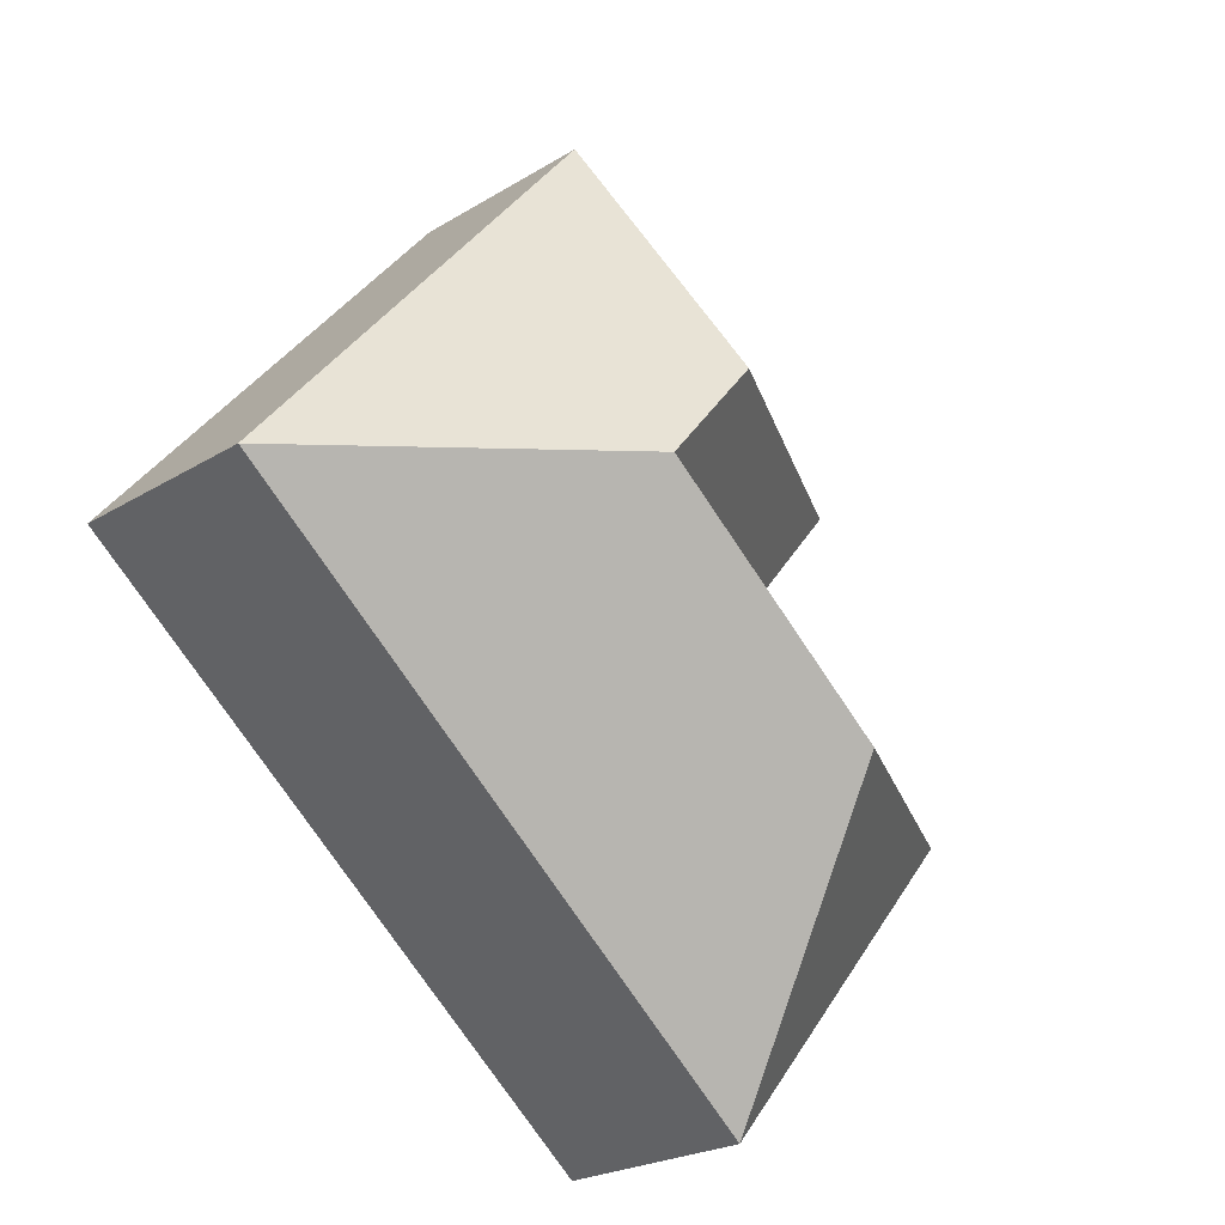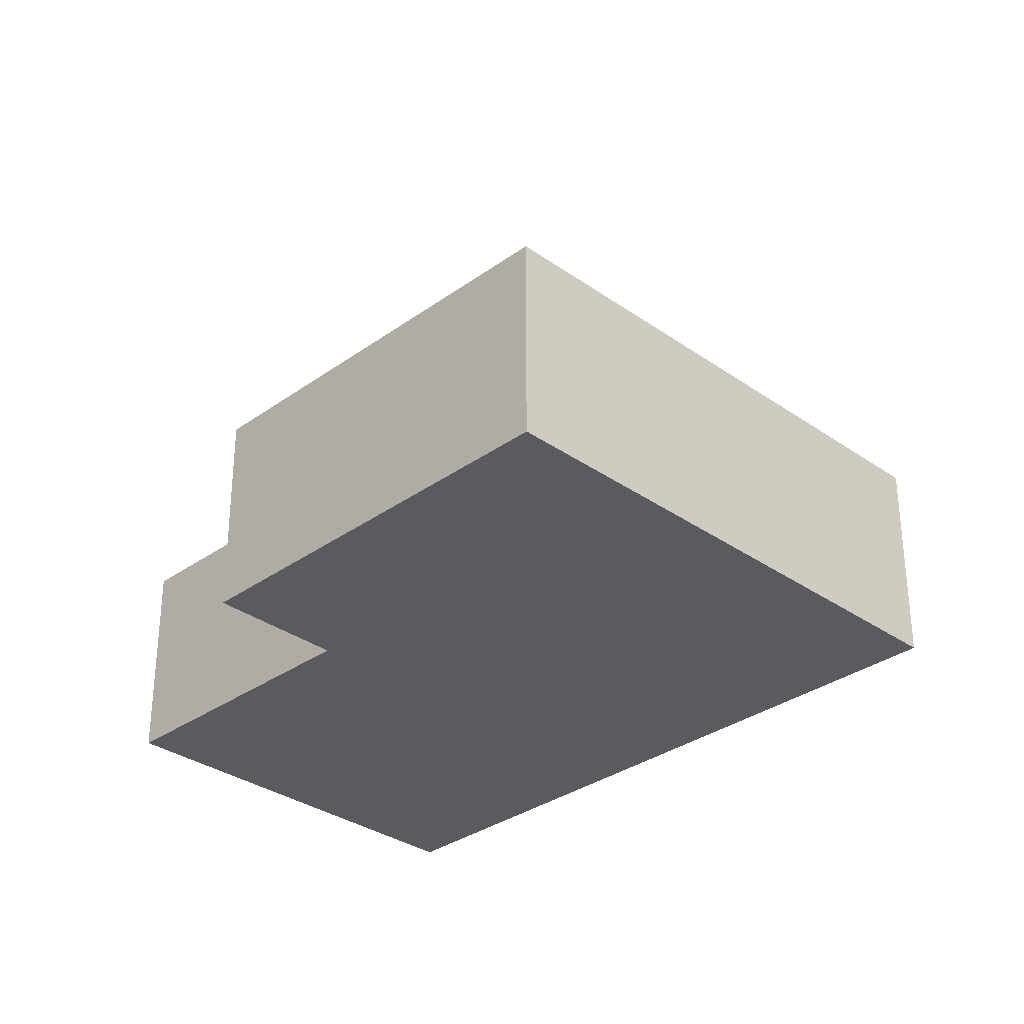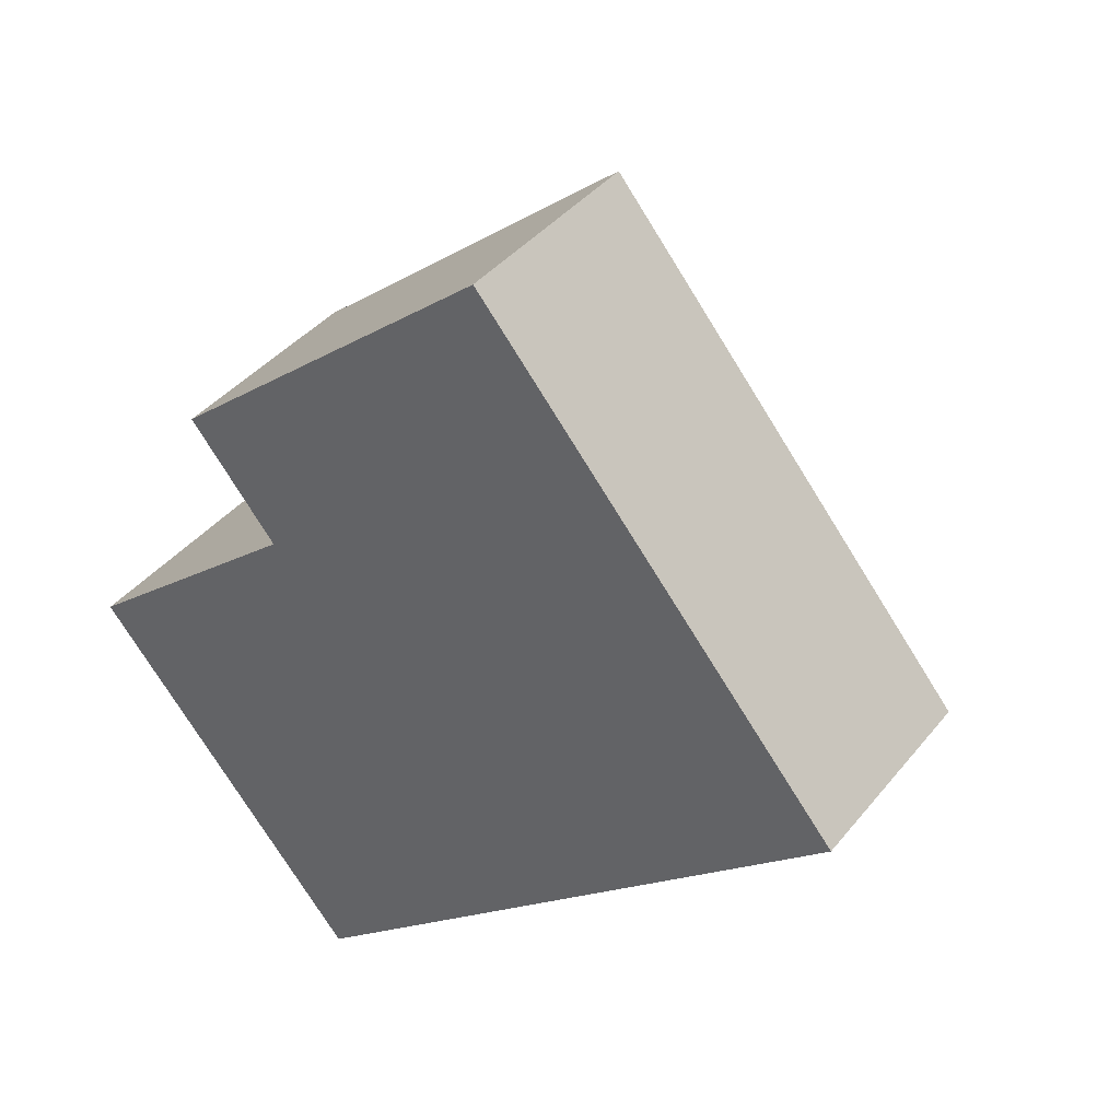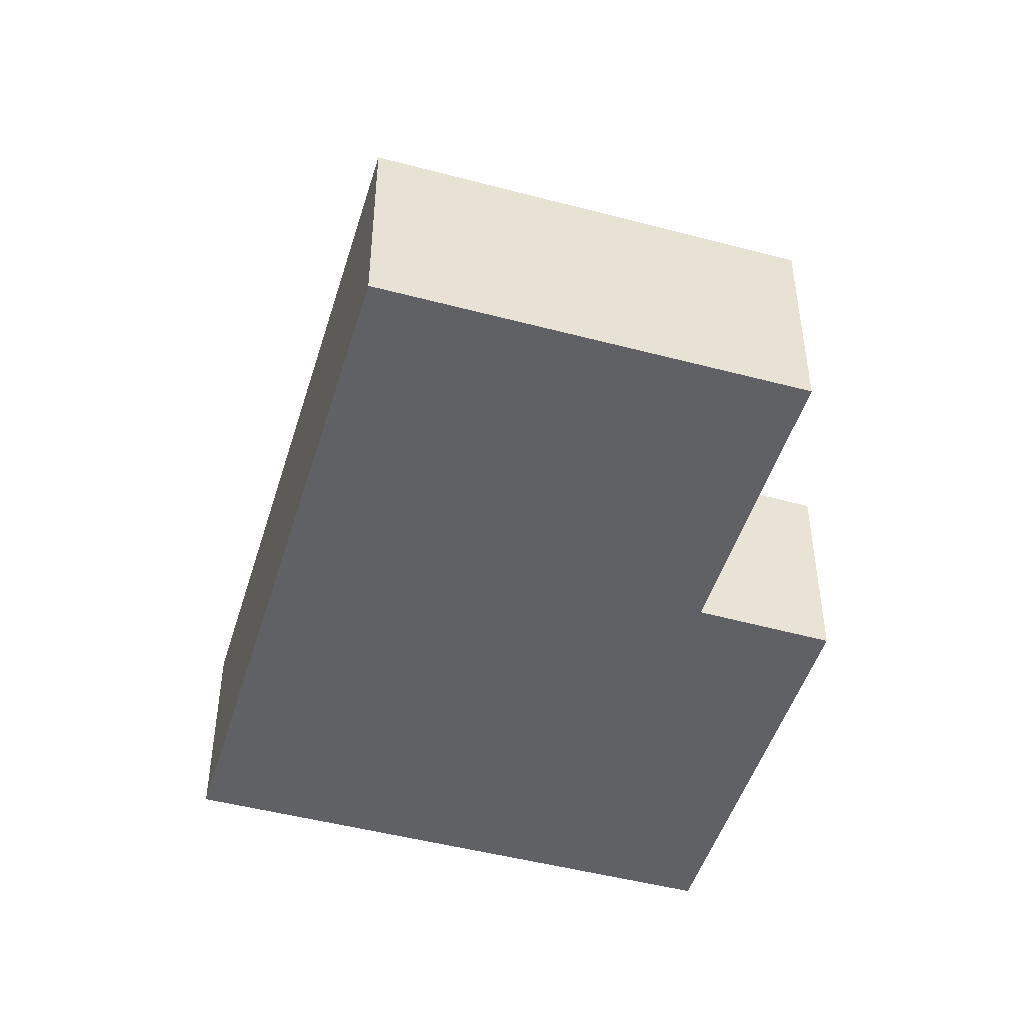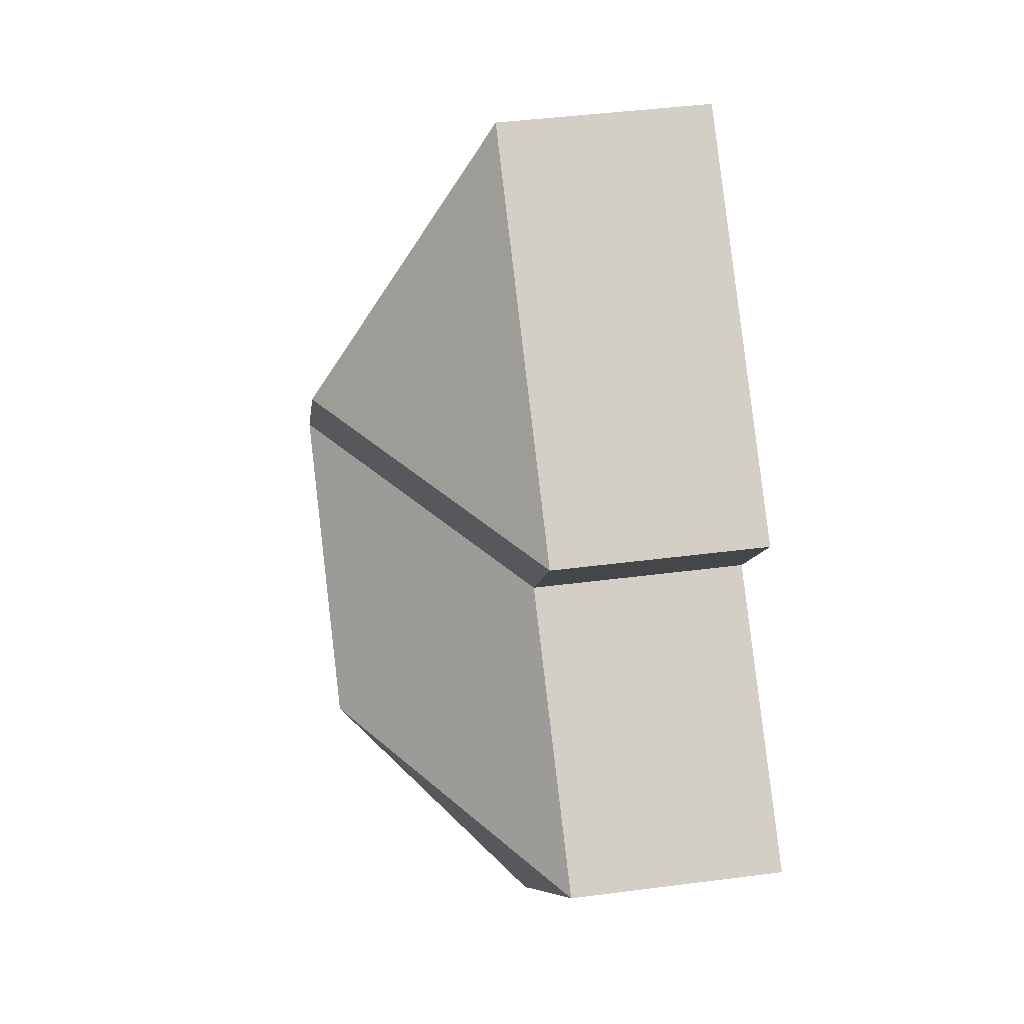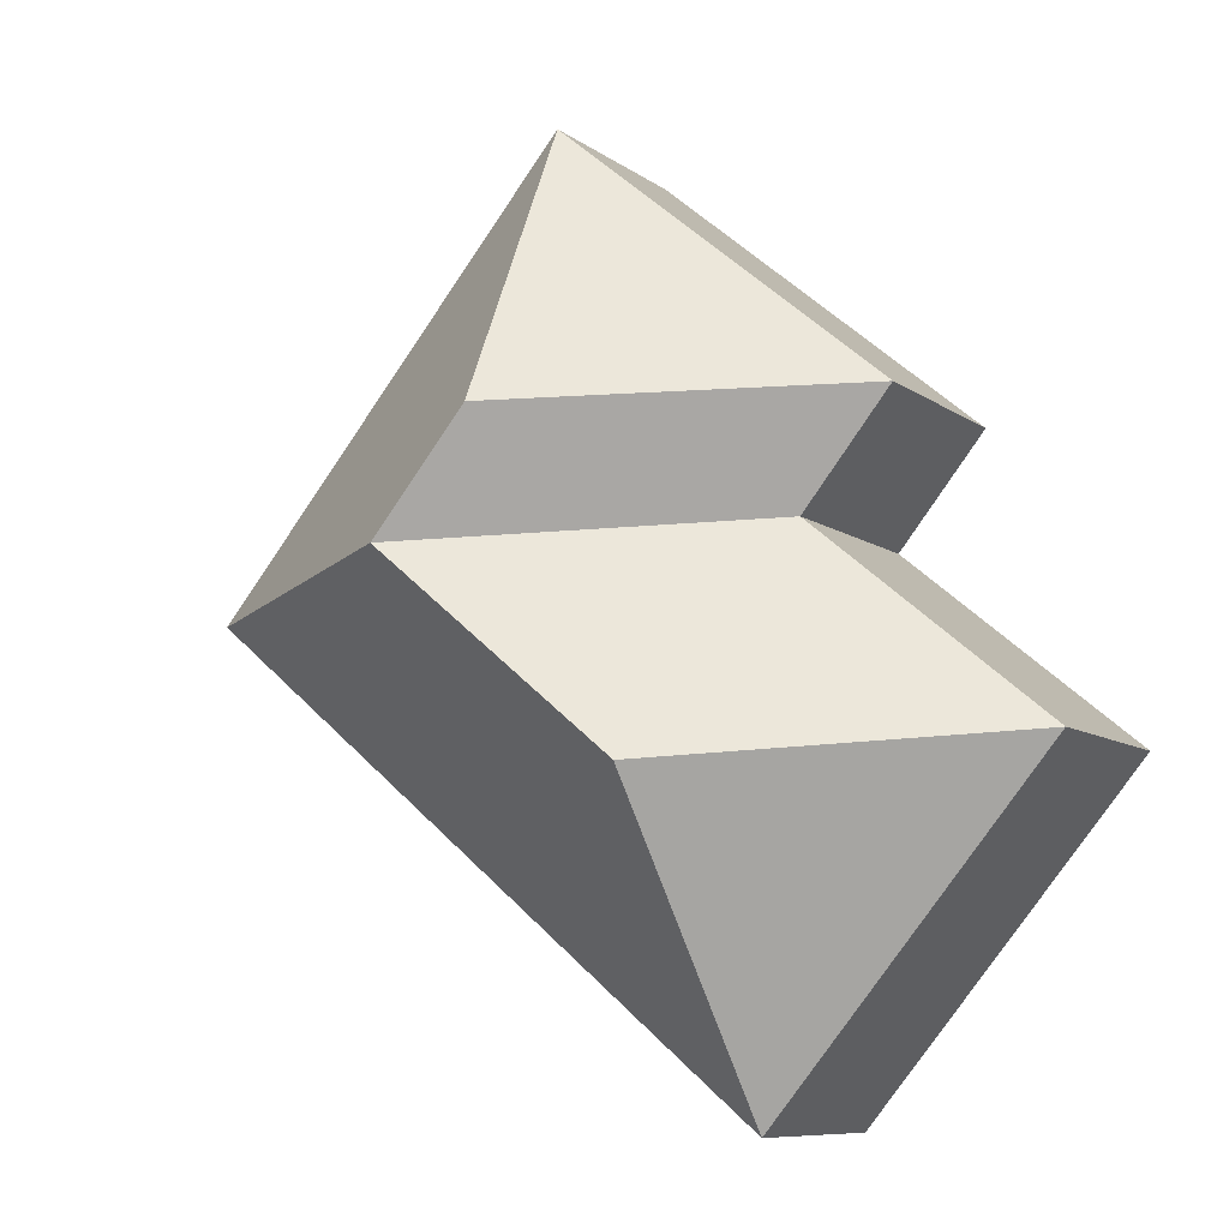
<metadata>
{"format":"obj","ext":"obj","renderer":"f3d","projection":"perspective","resolution":1024,"background":"white","views":[{"elev":-23.3,"azim":136.0,"up":"+Z"},{"elev":-32.1,"azim":5.4,"up":"+Y"},{"elev":40.0,"azim":34.8,"up":"+Z"},{"elev":-47.9,"azim":-146.5,"up":"+Y"},{"elev":42.9,"azim":-98.8,"up":"+Z"},{"elev":-8.9,"azim":-150.8,"up":"+Z"}]}
</metadata>
<code>
o BK39_500_013033_0025
v 316.8 75 -171.7
v 186.4 75 -15.73
v 177.7 144.4 -122.5
v 210.9 144.8 -162.8
v 99.76 75 -153.3
v 68.23 75 -114.5
v 126.2 145 -233.3
v 114.5 75 -340.9
v 15.85 75 -222.9
v 316.8 0 -171.7
v 186.4 0 -15.73
v 68.23 0 -114.5
v 99.76 0 -153.3
v 15.85 0 -222.9
v 114.5 0 -340.9
f 2 3 6
f 2 1 4 3
f 1 8 7 4
f 8 9 7
f 9 5 4 7
f 5 6 3 4
f 10 11 12 13 14 15
f 1 10 11 2
f 2 11 12 6
f 6 12 13 5
f 5 13 14 9
f 9 14 15 8
f 8 15 10 1

</code>
